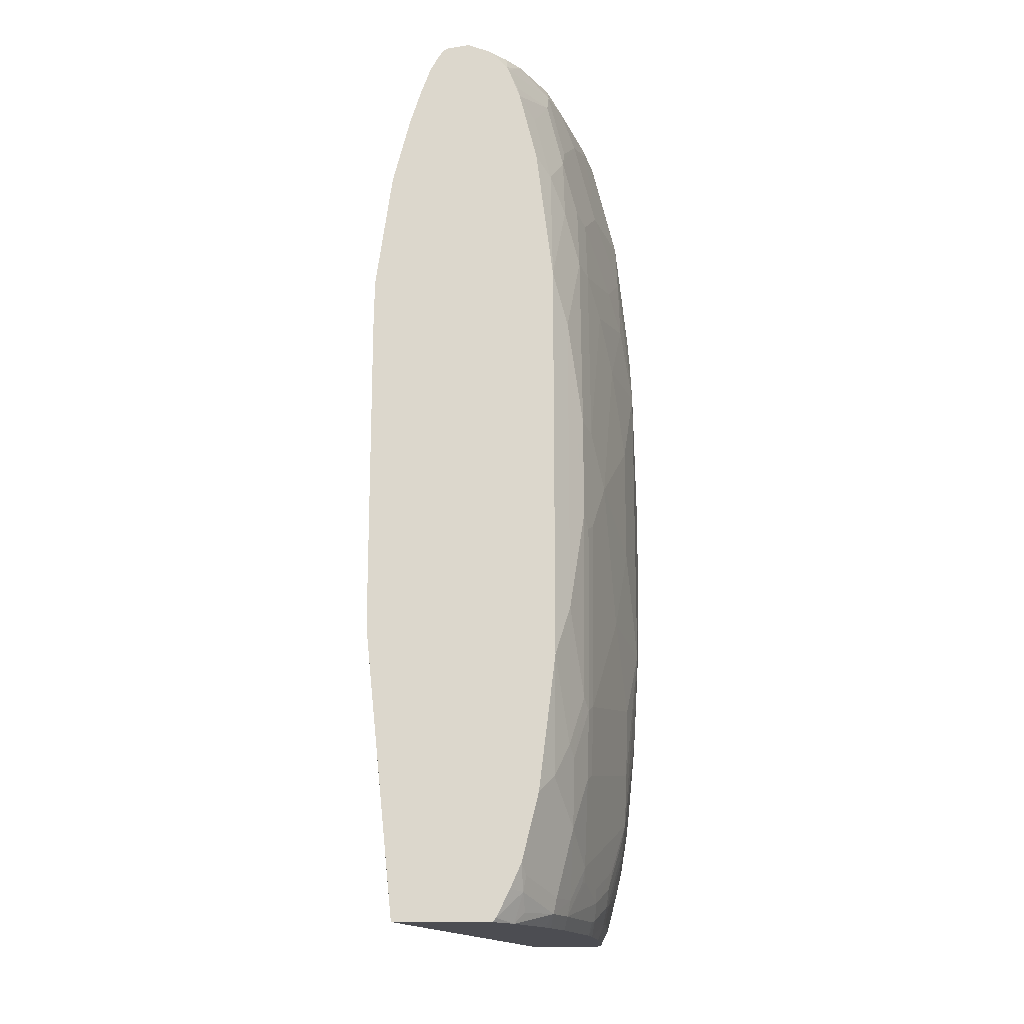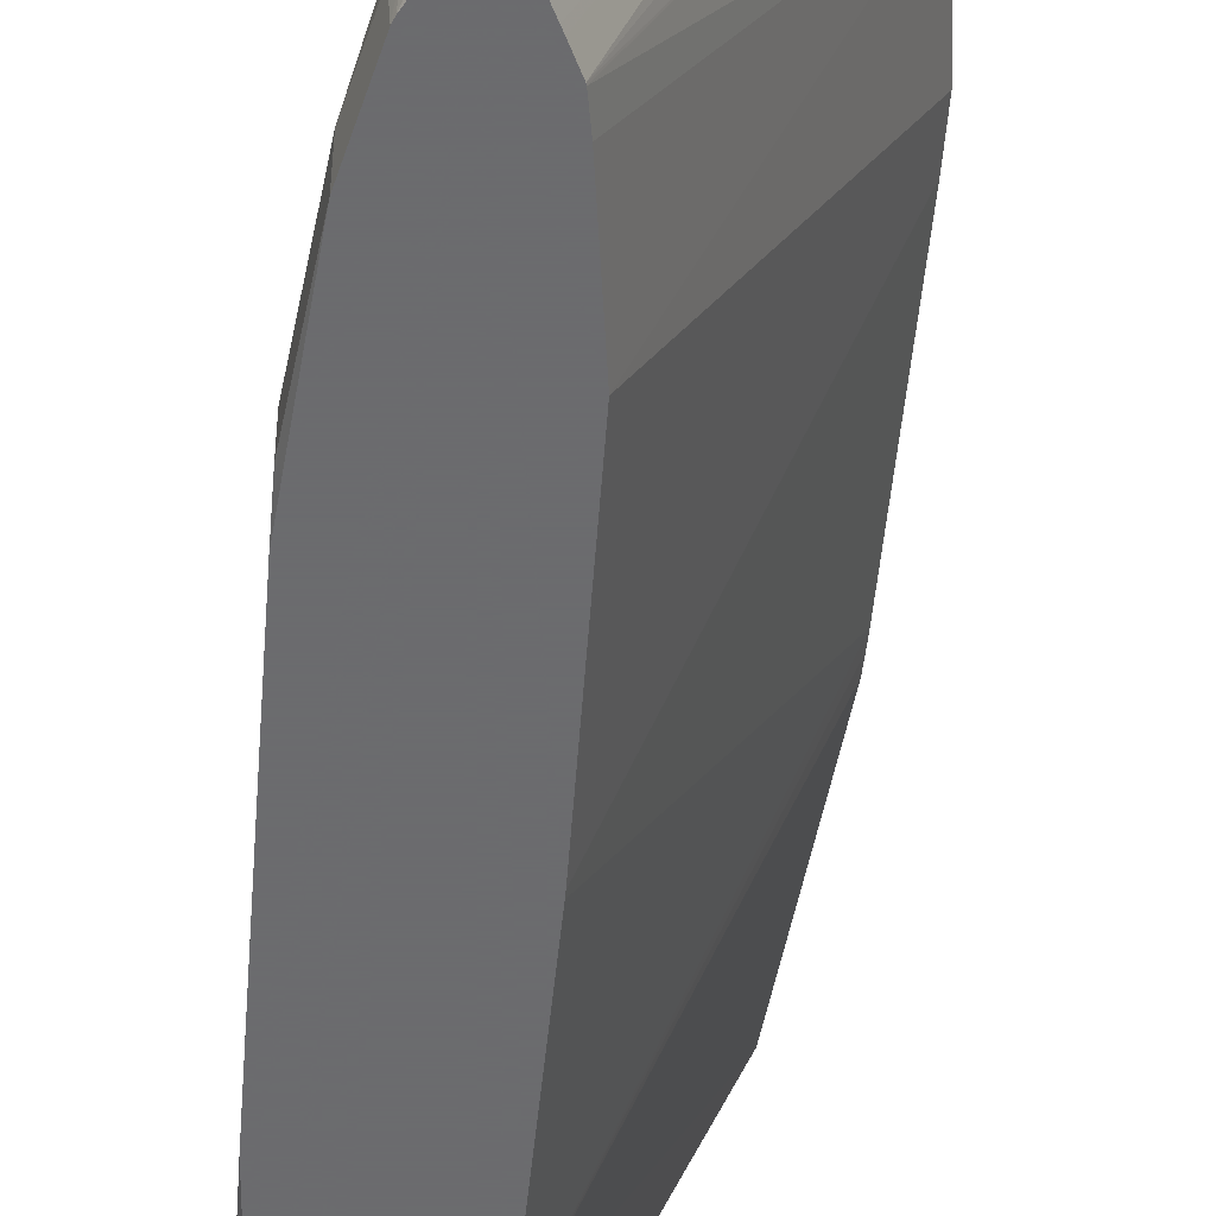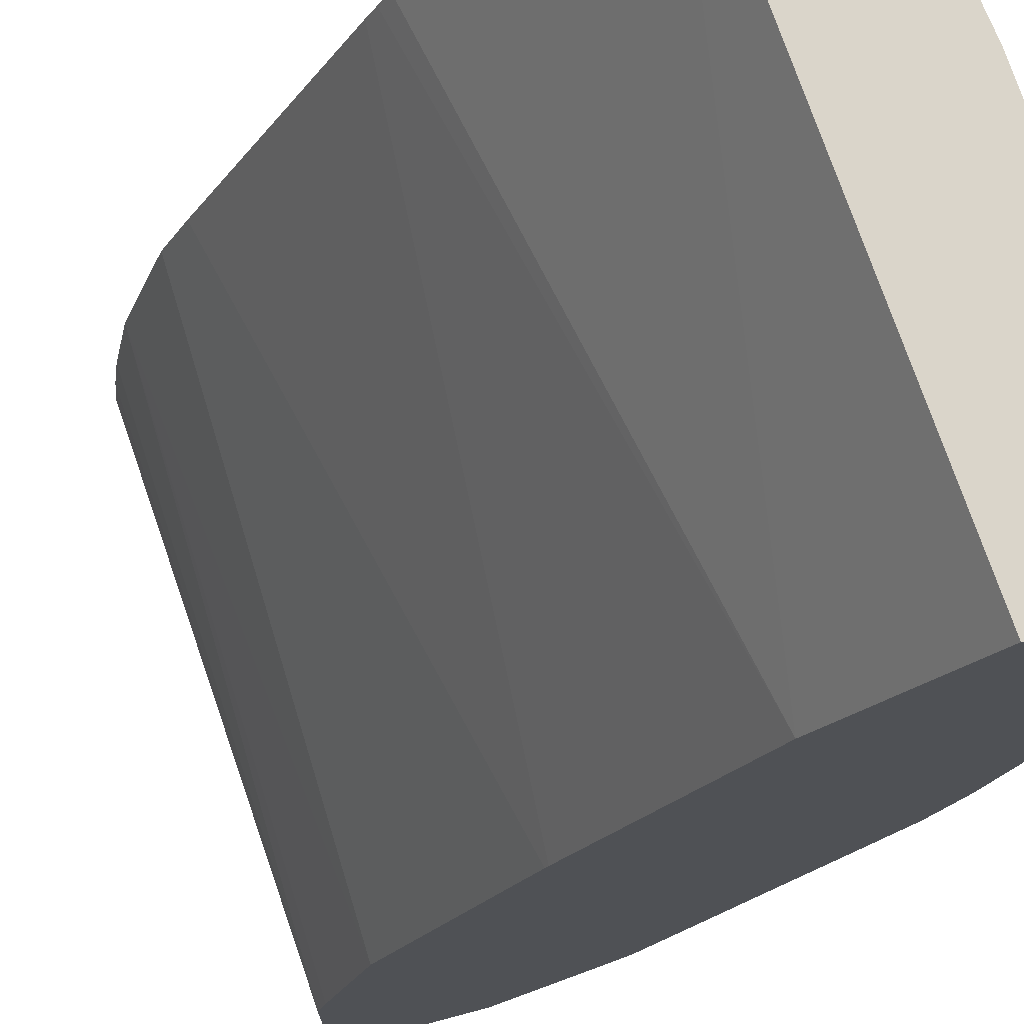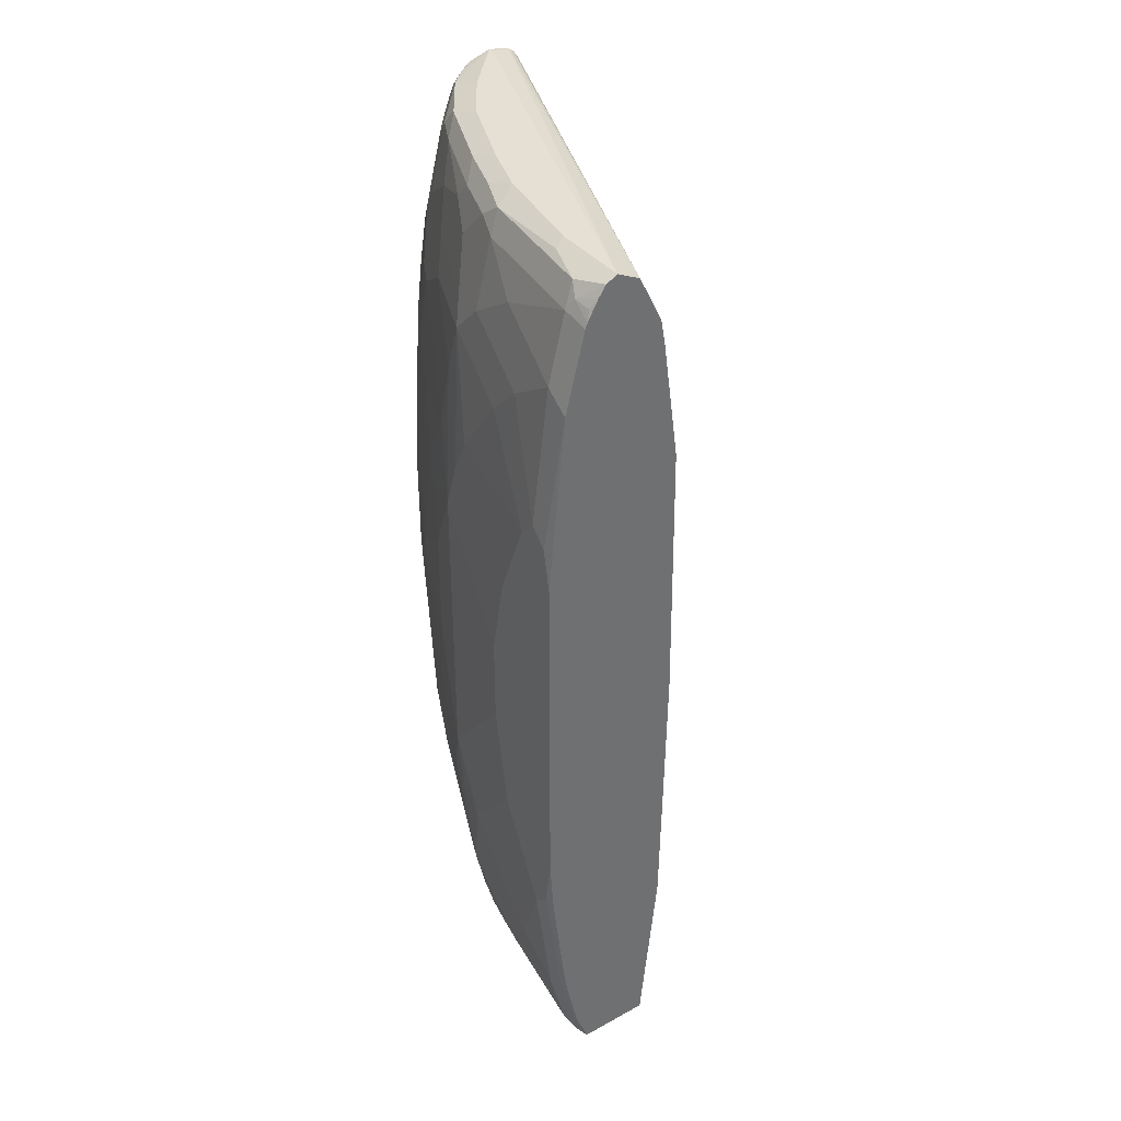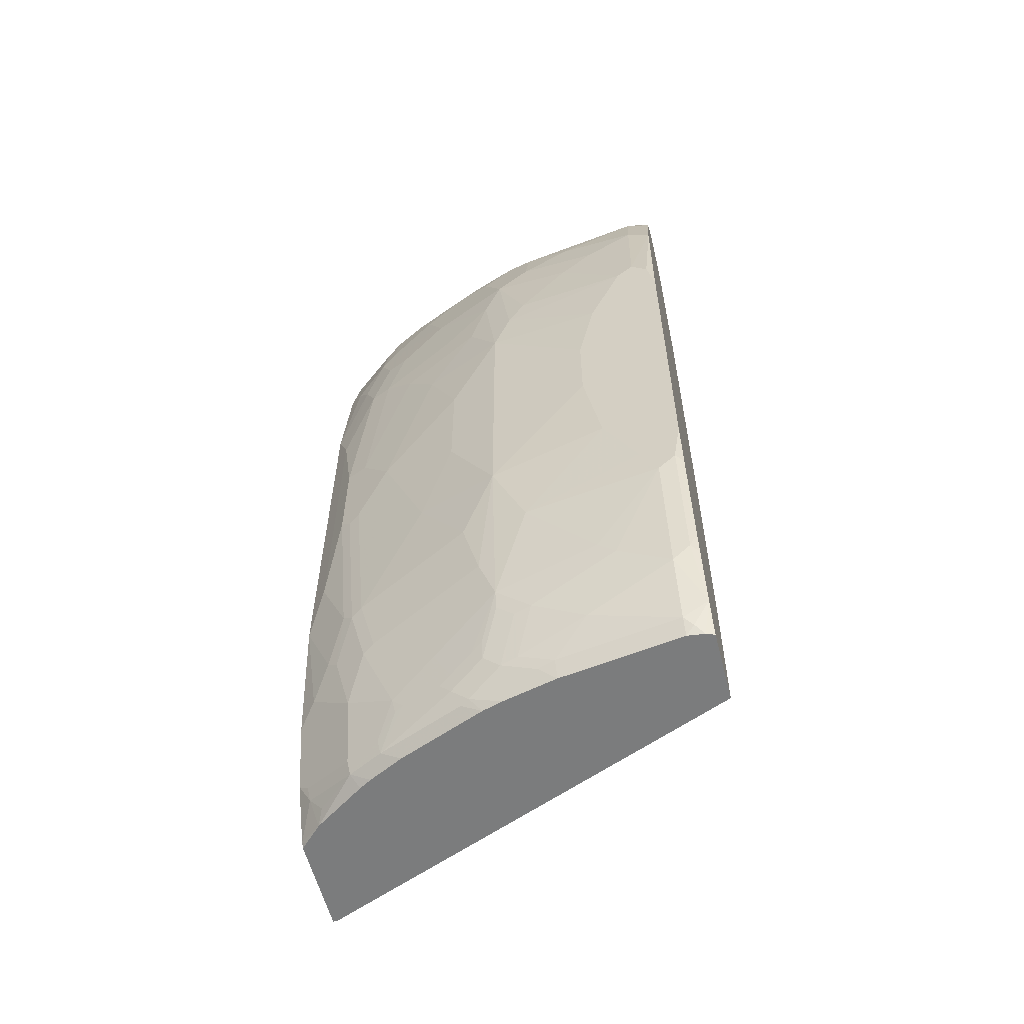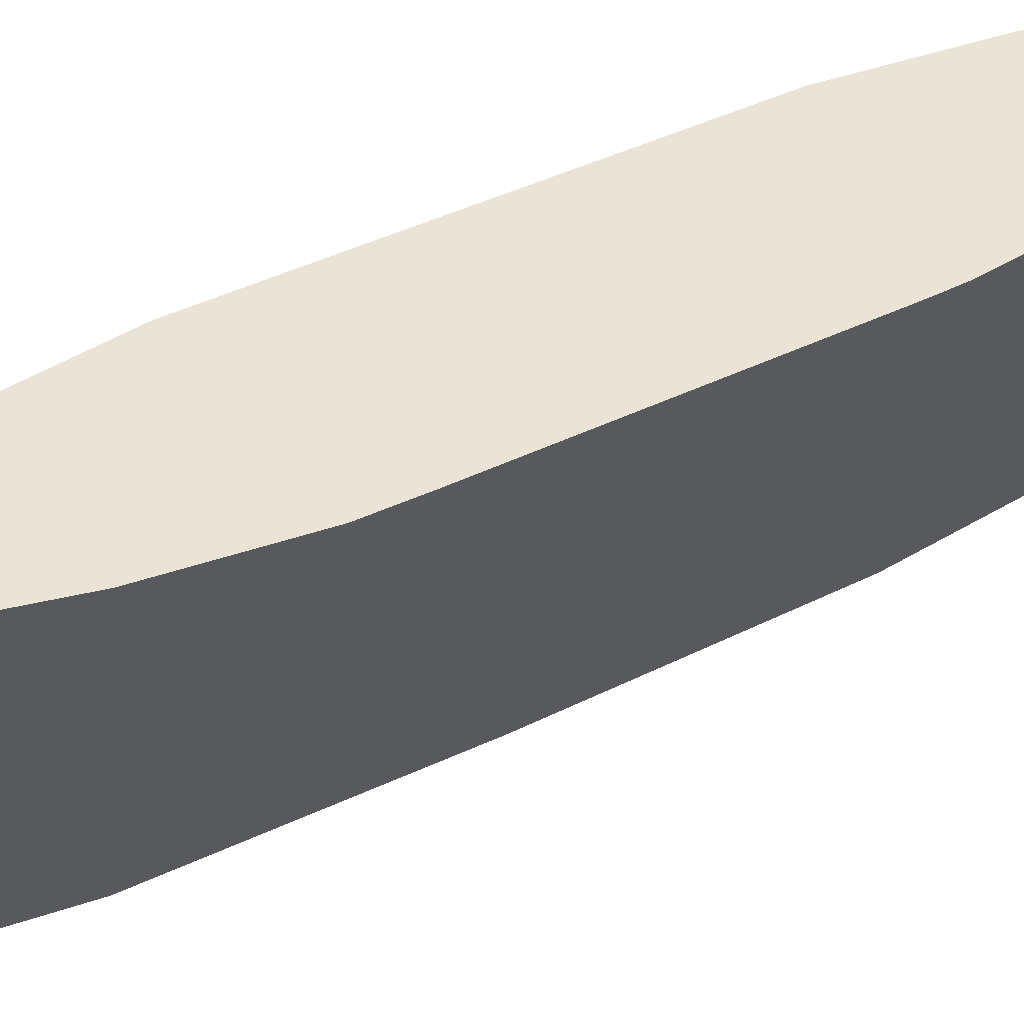
<metadata>
{"format":"obj","ext":"obj","renderer":"f3d","projection":"perspective","resolution":1024,"background":"white","views":[{"elev":-16.4,"azim":-4.0,"up":"+Y"},{"elev":-53.5,"azim":175.0,"up":"+Z"},{"elev":-19.9,"azim":-24.4,"up":"+Z"},{"elev":38.1,"azim":145.2,"up":"+Y"},{"elev":-58.7,"azim":104.3,"up":"+Y"},{"elev":43.7,"azim":-119.8,"up":"+Z"}]}
</metadata>
<code>
v 0.5201 0.5393 0.5644
v 0.5778 0.5393 0.5007
v 0.5201 0.5393 0.5585
v 0.495 0.5335 0.5644
v 0.5452 0.5315 0.5644
v 0.5682 0.5297 0.5489
v 0.5875 0.5297 0.5296
v 0.6163 0.5393 0.443
v 0.6934 0.5393 0.08753
v 0.6805 0.5329 0.08753
v 0.6677 0.5265 0.08753
v 0.4893 0.5297 0.5644
v 0.549 0.5297 0.5644
v 0.5682 0.5104 0.5644
v 0.626 0.5297 0.4719
v 0.5701 0.5066 0.5644
v 0.626 0.5104 0.4911
v 0.6549 0.5393 0.3467
v 0.6934 0.5393 0.1734
v 0.7062 0.5329 0.08753
v 0.4912 0.5248 0.5489
v 0.6549 0.5008 0.08753
v 0.4738 0.5027 0.5644
v 0.4834 0.521 0.5644
v 0.6645 0.5297 0.3756
v 0.6452 0.5104 0.4526
v 0.6838 0.5104 0.3563
v 0.5837 0.4715 0.5644
v 0.5811 0.4847 0.5618
v 0.6227 0.4879 0.5072
v 0.642 0.4109 0.5072
v 0.6452 0.4333 0.4911
v 0.6645 0.4718 0.4333
v 0.6741 0.5393 0.289
v 0.6998 0.5265 0.2761
v 0.7062 0.5329 0.1669
v 0.7191 0.5265 0.122
v 0.7255 0.5136 0.1092
v 0.715 0.52 0.08753
v 0.6519 0.4948 0.08753
v 0.6411 0.4727 0.08753
v 0.462 0.4693 0.5644
v 0.6838 0.5297 0.3179
v 0.6838 0.4911 0.3756
v 0.703 0.5104 0.2986
v 0.703 0.4911 0.3179
v 0.6035 0.4493 0.5457
v 0.6036 0.3917 0.5644
v 0.6227 0.3723 0.5457
v 0.642 0.3338 0.5264
v 0.6613 0.276 0.5072
v 0.6613 0.3531 0.4879
v 0.6838 0.4141 0.4141
v 0.6613 0.4493 0.4494
v 0.7126 0.5008 0.2697
v 0.7319 0.5008 0.1156
v 0.7289 0.4935 0.08753
v 0.7267 0.499 0.08753
v 0.7223 0.5104 0.0915
v 0.6406 0.471 0.08753
v 0.4497 0.4295 0.5644
v 0.4502 0.431 0.5644
v 0.703 0.4718 0.337
v 0.6934 0.4237 0.3852
v 0.7223 0.4141 0.3179
v 0.7094 0.4975 0.2857
v 0.7094 0.459 0.3242
v 0.6038 0.391 0.5644
v 0.623 0.237 0.5644
v 0.642 0.1798 0.5457
v 0.6613 0.06419 0.5264
v 0.6741 0.2696 0.4815
v 0.6741 0.3466 0.4622
v 0.6934 0.3852 0.4044
v 0.7319 0.4622 0.2119
v 0.7319 0.4237 0.2697
v 0.7512 0.4237 0.1156
v 0.7512 0.4045 0.08753
v 0.6356 0.4429 0.08753
v 0.4305 0.3525 0.5644
v 0.7287 0.4013 0.305
v 0.7287 0.4205 0.2857
v 0.7319 0.3852 0.3082
v 0.623 -0.2252 0.5644
v 0.642 -0.1668 0.5457
v 0.6934 3.277e-05 0.4622
v 0.6741 0.05776 0.5007
v 0.6613 -0.05127 0.5264
v 0.6934 0.2311 0.443
v 0.7126 0.2889 0.3852
v 0.7319 0.3274 0.3274
v 0.7319 0.4045 0.289
v 0.7512 0.3852 0.1734
v 0.7704 0.2696 0.1156
v 0.7704 0.2503 0.09631
v 0.766 0.2503 0.08753
v 0.6163 0.3082 0.08753
v 0.4121 0.2177 0.5644
v 0.7512 0.3466 0.2119
v 0.7512 0.1733 0.3082
v 0.7512 0.2311 0.289
v 0.7512 0.2696 0.2697
v 0.6038 -0.3793 0.5644
v 0.6227 -0.3595 0.5457
v 0.642 -0.321 0.5264
v 0.6613 -0.2632 0.5072
v 0.7319 0.07704 0.3659
v 0.7126 0.1733 0.4044
v 0.6741 -0.0577 0.5007
v 0.6741 -0.2696 0.4815
v 0.6934 -0.2118 0.443
v 0.7126 -0.154 0.4044
v 0.7319 -0.0577 0.3659
v 0.6677 -0.06413 0.5136
v 0.7319 0.2503 0.3467
v 0.7512 0.3659 0.1927
v 0.7704 0.2503 0.1349
v 0.7704 0.2031 0.08753
v 0.612 0.006148 0.08753
v 0.4112 0.1599 0.5644
v 0.7704 0.05776 0.1927
v 0.7704 0.1541 0.1734
v 0.7512 -0.1733 0.3082
v 0.5846 -0.4563 0.5644
v 0.6485 -0.4108 0.4944
v 0.6292 -0.3724 0.5329
v 0.6485 -0.3338 0.5136
v 0.6677 -0.276 0.4944
v 0.7319 -0.2504 0.3467
v 0.6741 -0.3467 0.4622
v 0.7319 -0.3274 0.3274
v 0.7704 -0.1925 0.08753
v 0.612 3.277e-05 0.08753
v 0.4112 -0.1666 0.5644
v 0.7704 -0.03842 0.1927
v 0.7319 -0.3851 0.3082
v 0.7512 -0.2696 0.2697
v 0.7704 -0.154 0.1734
v 0.572 -0.4844 0.5644
v 0.5875 -0.4863 0.5489
v 0.5907 -0.4687 0.5521
v 0.6292 -0.4879 0.4944
v 0.6677 -0.3531 0.4751
v 0.6485 -0.4879 0.4558
v 0.6677 -0.4494 0.4366
v 0.6741 -0.443 0.4237
v 0.6934 -0.4237 0.3852
v 0.7704 -0.2504 0.09631
v 0.766 -0.2591 0.08753
v 0.6163 -0.3169 0.08753
v 0.4115 -0.1856 0.5644
v 0.7062 -0.4494 0.3403
v 0.7126 -0.443 0.3274
v 0.7271 -0.4069 0.3082
v 0.7319 -0.4044 0.289
v 0.7512 -0.3659 0.1927
v 0.7704 -0.2696 0.1156
v 0.7704 -0.2311 0.1349
v 0.5571 -0.5149 0.5644
v 0.5783 -0.5196 0.539
v 0.5907 -0.5071 0.5329
v 0.626 -0.5056 0.4911
v 0.6452 -0.5056 0.4526
v 0.6645 -0.467 0.4333
v 0.6693 -0.4646 0.4237
v 0.687 -0.4687 0.3788
v 0.6934 -0.4622 0.3659
v 0.7512 -0.4237 0.1156
v 0.7512 -0.4044 0.09631
v 0.7512 -0.3851 0.08753
v 0.6366 -0.5196 0.08753
v 0.4444 -0.5196 0.5599
v 0.4121 -0.206 0.5644
v 0.6886 -0.4839 0.3659
v 0.7078 -0.4646 0.3274
v 0.7271 -0.4261 0.289
v 0.7319 -0.4237 0.2697
v 0.7078 -0.4839 0.3082
v 0.7512 -0.3851 0.1734
v 0.5527 -0.5196 0.5644
v 0.5585 -0.5196 0.5591
v 0.578 -0.5196 0.5394
v 0.5789 -0.5196 0.5383
v 0.6167 -0.5196 0.4818
v 0.6248 -0.5196 0.4682
v 0.644 -0.5196 0.4297
v 0.6838 -0.5056 0.3563
v 0.7319 -0.4622 0.2119
v 0.7319 -0.5007 0.1156
v 0.7319 -0.4815 0.08753
v 0.7468 -0.4132 0.08753
v 0.7166 -0.5196 0.08753
v 0.4444 -0.5196 0.5644
v 0.6886 -0.5032 0.3467
v 0.7126 -0.4815 0.289
v 0.7078 -0.5032 0.2697
v 0.6825 -0.5196 0.3334
v 0.7126 -0.5007 0.2504
v 0.7033 -0.5196 0.2504
v 0.7225 -0.5196 0.1156
v 0.7271 -0.5103 0.106
v 0.7202 -0.5196 0.09682
v 0.6892 -0.5196 0.3108
f 123 136 137
f 123 131 136
f 123 129 131
f 119 134 120
f 119 133 134
f 112 123 113
f 112 129 123
f 111 129 112
f 110 131 129
f 110 143 130
f 110 128 143
f 110 129 111
f 109 128 110
f 103 126 104
f 106 127 128
f 106 128 114
f 105 127 106
f 104 127 105
f 123 137 138
f 104 126 127
f 110 130 131
f 109 114 128
f 130 143 145
f 124 139 140
f 136 154 155
f 136 153 154
f 103 125 126
f 136 152 153
f 136 167 152
f 136 147 167
f 134 150 151
f 133 150 134
f 132 148 149
f 130 136 131
f 123 138 135
f 130 147 136
f 130 145 146
f 125 145 143
f 125 144 145
f 125 142 144
f 125 127 126
f 125 128 127
f 125 143 128
f 124 142 125
f 124 141 142
f 124 140 141
f 130 146 147
f 103 124 125
f 93 117 94
f 101 122 117
f 89 108 115
f 88 114 109
f 88 106 114
f 86 112 113
f 86 111 112
f 86 110 111
f 86 109 110
f 86 88 109
f 86 89 87
f 86 108 89
f 86 107 108
f 85 106 88
f 85 105 106
f 84 105 85
f 84 104 105
f 84 103 104
f 83 102 99
f 83 101 102
f 83 100 101
f 136 155 156
f 83 91 100
f 90 115 91
f 91 115 100
f 93 116 117
f 94 117 122
f 100 135 121
f 100 123 135
f 100 113 123
f 100 107 113
f 100 108 107
f 100 115 108
f 100 122 101
f 100 121 122
f 99 117 116
f 99 102 117
f 101 117 102
f 97 120 98
f 95 118 96
f 94 118 95
f 94 132 118
f 94 148 132
f 94 157 148
f 94 158 157
f 94 138 158
f 94 135 138
f 94 121 135
f 94 122 121
f 97 119 120
f 136 156 137
f 160 185 184
f 137 158 138
f 169 191 170
f 169 190 191
f 168 190 169
f 168 189 190
f 168 188 189
f 168 177 188
f 168 179 177
f 166 174 167
f 163 165 164
f 163 174 165
f 163 187 174
f 163 197 187
f 163 186 197
f 162 186 163
f 162 185 186
f 162 184 185
f 162 183 184
f 160 162 161
f 160 183 162
f 160 184 183
f 160 186 185
f 172 193 173
f 160 197 186
f 174 178 175
f 174 194 178
f 83 116 92
f 200 202 201
f 196 199 198
f 196 203 199
f 195 196 198
f 194 203 196
f 194 197 203
f 190 202 192
f 190 201 202
f 189 201 190
f 189 200 201
f 189 199 200
f 189 198 199
f 188 198 189
f 188 195 198
f 187 197 194
f 178 196 195
f 178 194 196
f 177 195 188
f 176 195 177
f 176 178 195
f 174 187 194
f 160 203 197
f 160 199 203
f 160 200 199
f 148 170 149
f 148 169 170
f 148 168 169
f 148 157 168
f 146 167 147
f 145 167 146
f 145 166 167
f 145 174 166
f 145 165 174
f 145 164 165
f 144 164 145
f 144 163 164
f 144 162 163
f 142 162 144
f 140 142 141
f 140 162 142
f 140 161 162
f 140 160 161
f 140 159 160
f 139 159 140
f 137 156 157
f 150 171 172
f 150 172 173
f 150 173 151
f 152 167 174
f 160 202 200
f 160 192 202
f 160 171 192
f 160 172 171
f 160 193 172
f 160 180 193
f 160 181 180
f 160 182 181
f 159 182 160
f 159 181 182
f 137 157 158
f 159 180 181
f 156 179 157
f 156 177 179
f 155 177 156
f 154 178 176
f 154 175 178
f 154 177 155
f 154 176 177
f 153 175 154
f 152 175 153
f 152 174 175
f 157 179 168
f 83 99 116
f 86 113 107
f 81 83 92
f 9 97 79
f 9 119 97
f 9 133 119
f 9 150 133
f 9 171 150
f 9 192 171
f 9 190 192
f 9 191 190
f 9 170 191
f 9 149 170
f 9 132 149
f 9 118 132
f 9 96 118
f 9 78 96
f 9 57 78
f 9 58 57
f 9 39 58
f 9 20 39
f 9 37 20
f 9 36 37
f 9 19 36
f 9 79 60
f 9 60 41
f 9 41 40
f 9 40 22
f 20 38 39
f 20 37 38
f 19 35 36
f 19 34 35
f 18 43 34
f 18 25 43
f 17 33 26
f 17 32 33
f 17 31 32
f 17 30 31
f 8 25 18
f 16 30 17
f 16 28 29
f 15 27 25
f 15 26 27
f 15 17 26
f 12 21 24
f 11 23 21
f 11 22 23
f 11 21 12
f 9 11 10
f 9 22 11
f 16 29 30
f 21 23 24
f 8 15 25
f 7 16 17
f 1 173 193
f 1 151 173
f 1 134 151
f 1 120 134
f 1 98 120
f 1 80 98
f 1 61 80
f 1 62 61
f 1 42 62
f 1 23 42
f 1 24 23
f 1 12 24
f 1 4 12
f 1 3 4
f 1 9 3
f 1 19 9
f 1 34 19
f 1 18 34
f 1 8 18
f 1 2 8
f 81 92 82
f 1 193 180
f 1 180 159
f 1 159 139
f 1 139 124
f 7 14 16
f 6 14 7
f 6 13 14
f 5 13 6
f 4 11 12
f 4 10 11
f 4 9 10
f 3 9 4
f 2 15 8
f 2 7 15
f 7 17 15
f 1 6 7
f 1 13 5
f 1 14 13
f 1 16 14
f 1 28 16
f 1 48 28
f 1 68 48
f 1 69 68
f 1 84 69
f 1 103 84
f 1 124 103
f 1 5 6
f 22 40 23
f 1 7 2
f 23 41 42
f 65 81 82
f 63 65 67
f 60 80 61
f 60 79 80
f 57 77 78
f 56 77 57
f 56 75 77
f 55 76 75
f 55 82 76
f 55 66 82
f 55 75 56
f 53 65 64
f 53 83 65
f 53 74 83
f 53 73 74
f 52 73 53
f 51 73 52
f 51 72 73
f 51 87 72
f 51 71 87
f 51 70 71
f 65 83 81
f 50 70 51
f 69 84 85
f 70 85 88
f 80 97 98
f 23 40 41
f 79 97 80
f 78 95 96
f 78 94 95
f 77 94 78
f 77 93 94
f 76 93 77
f 76 116 93
f 76 92 116
f 76 82 92
f 75 76 77
f 74 91 83
f 74 90 91
f 73 90 74
f 72 87 89
f 72 90 73
f 72 115 90
f 72 89 115
f 71 86 87
f 70 88 71
f 69 85 70
f 50 69 70
f 71 88 86
f 49 68 69
f 33 64 44
f 33 53 64
f 33 54 53
f 31 47 49
f 31 33 32
f 31 54 33
f 31 53 54
f 31 52 53
f 31 51 52
f 31 50 51
f 30 47 31
f 28 49 47
f 28 48 49
f 28 30 29
f 28 47 30
f 27 46 45
f 27 44 46
f 27 45 43
f 26 44 27
f 49 69 50
f 26 33 44
f 34 43 35
f 35 37 36
f 31 49 50
f 35 45 55
f 48 68 49
f 46 82 66
f 35 43 45
f 46 65 82
f 46 67 65
f 46 63 67
f 45 66 55
f 45 46 66
f 44 65 63
f 44 64 65
f 44 63 46
f 41 62 42
f 25 27 43
f 35 55 56
f 41 61 62
f 41 60 61
f 39 59 58
f 38 59 39
f 38 58 59
f 38 57 58
f 38 56 57
f 37 56 38
f 35 56 37

</code>
